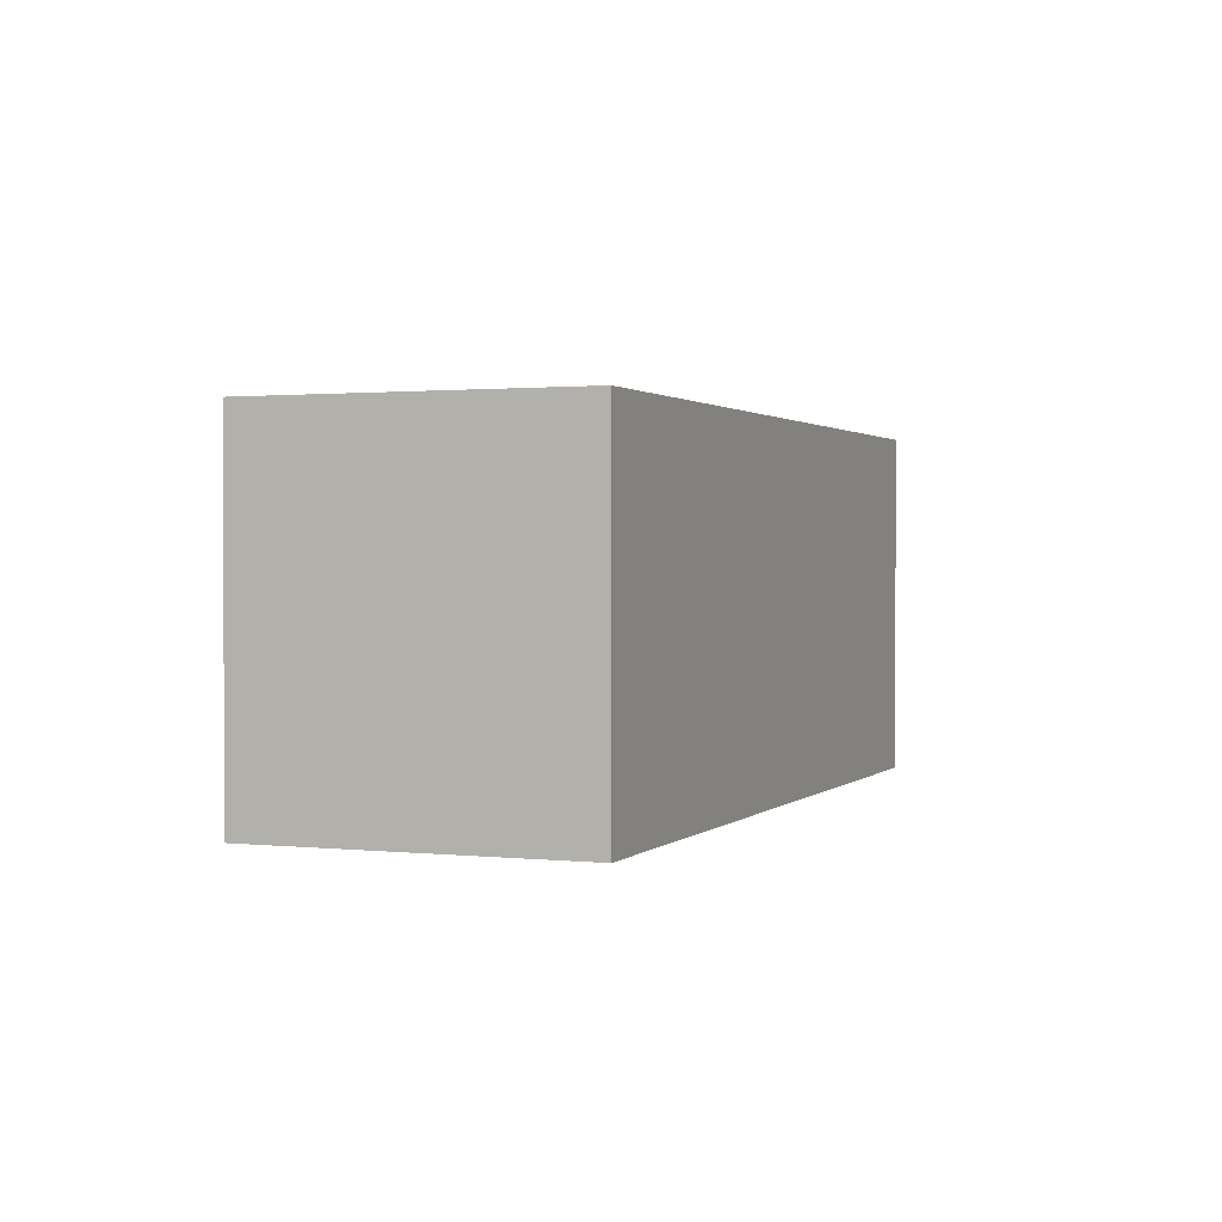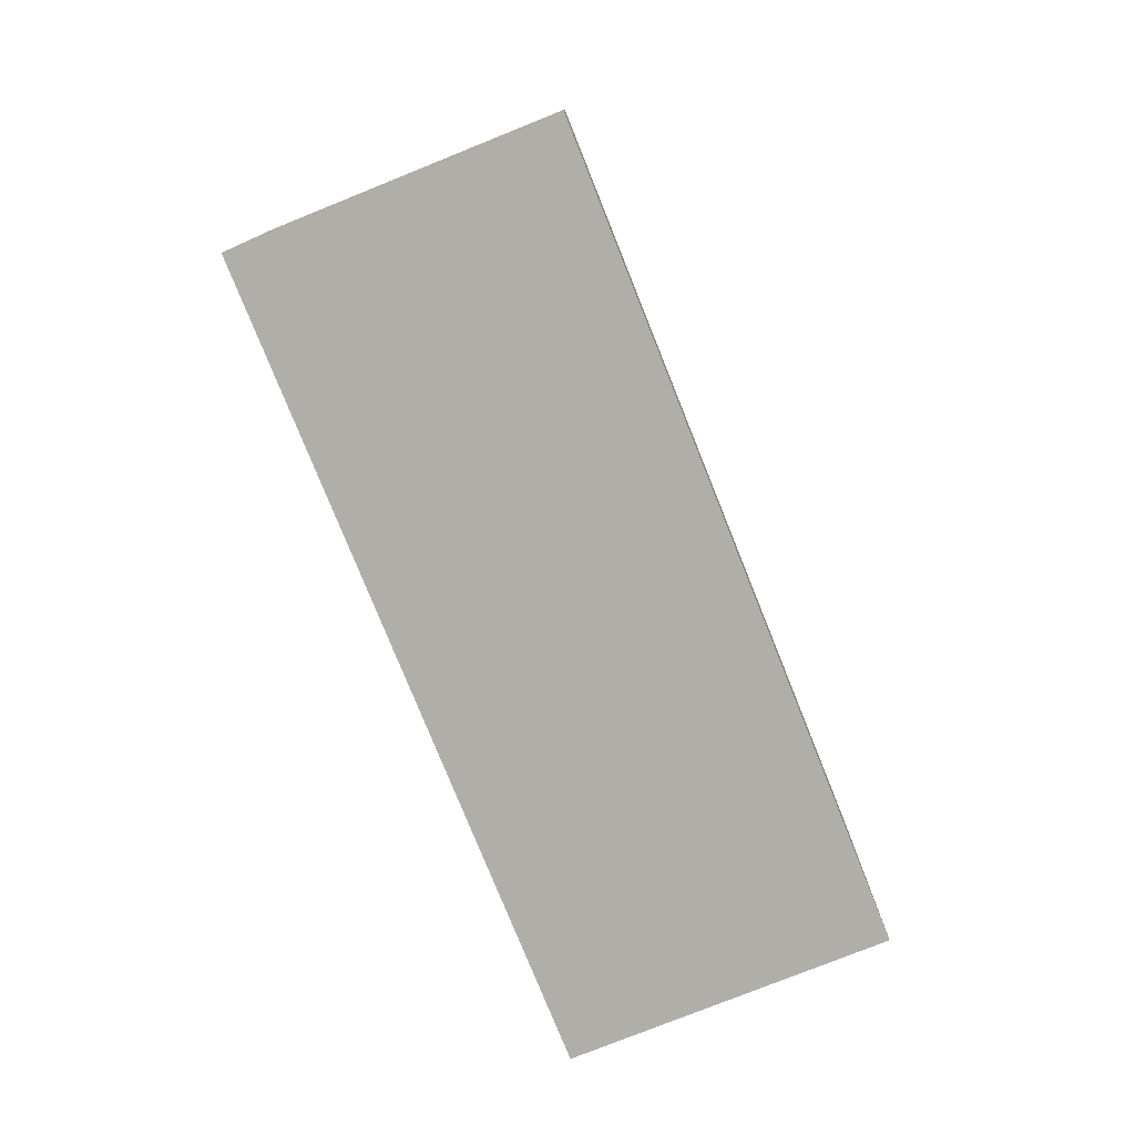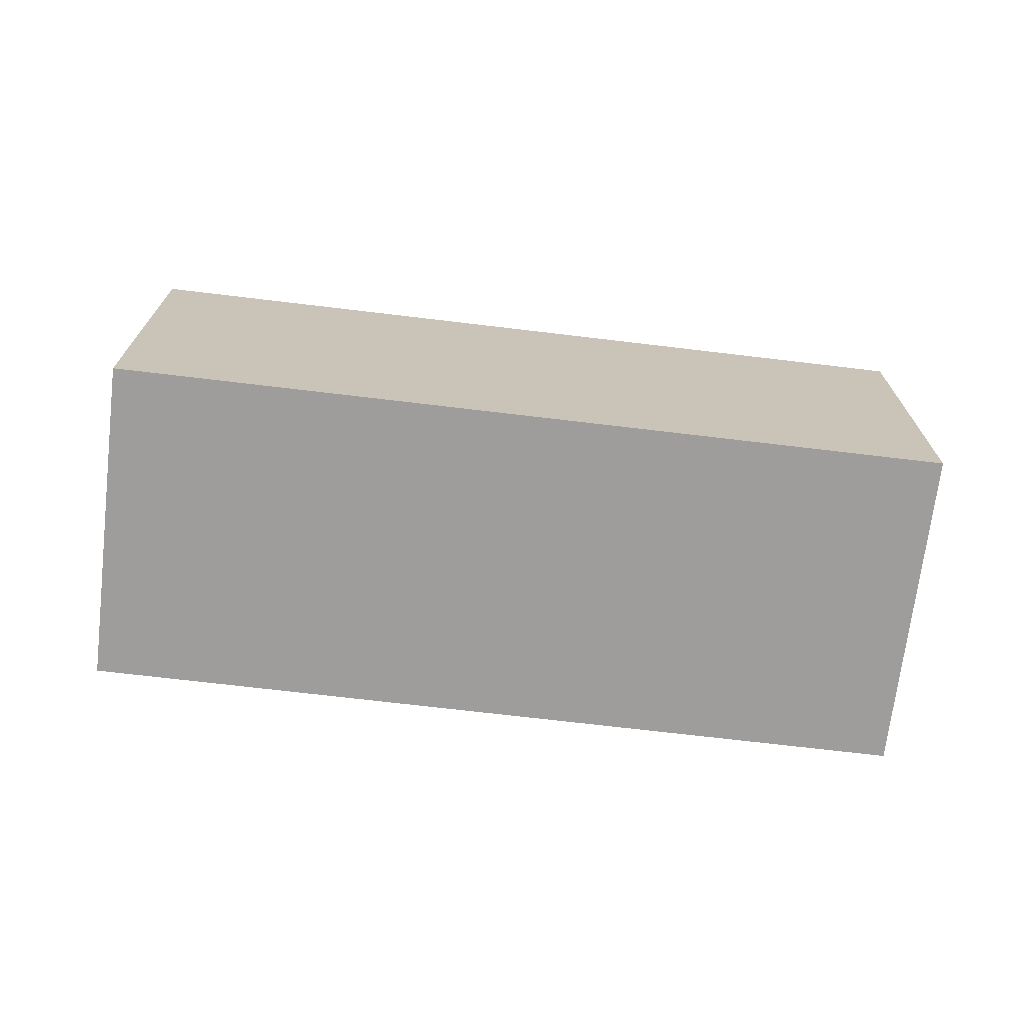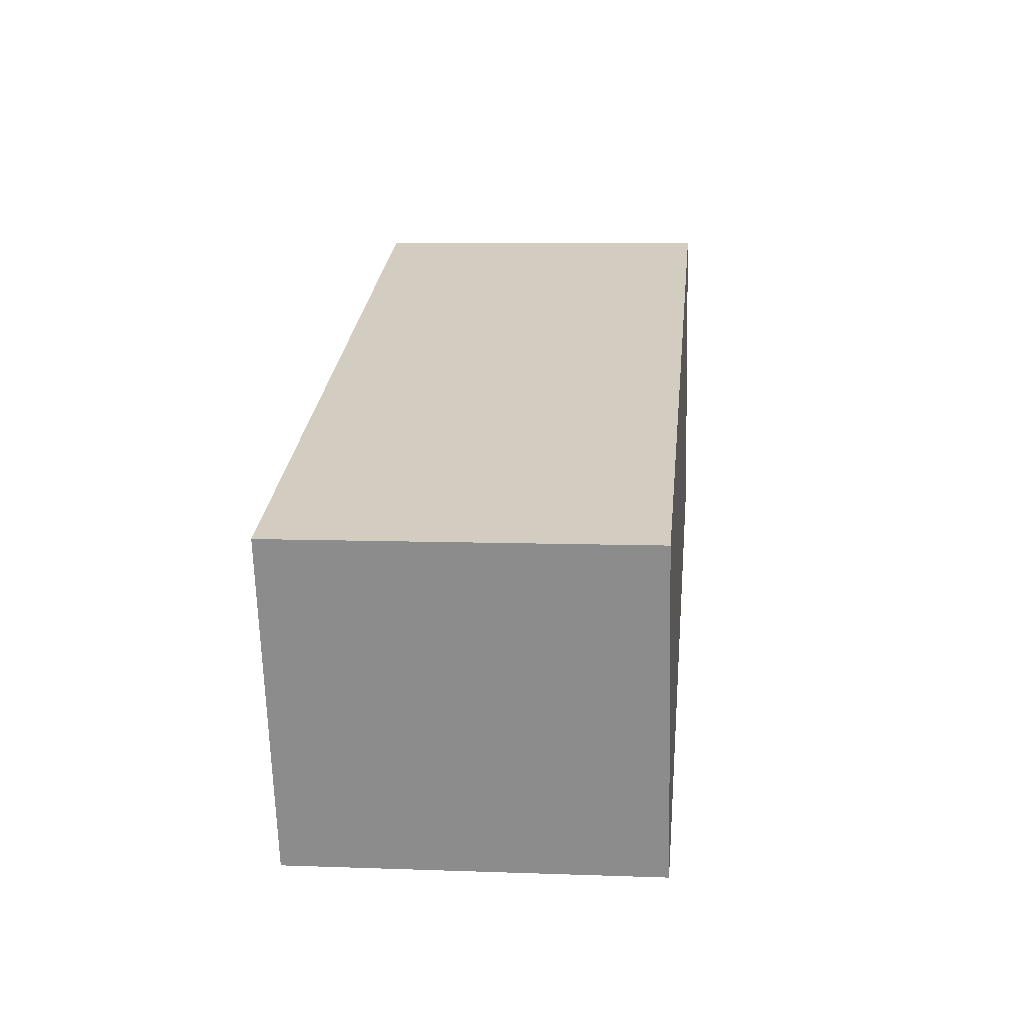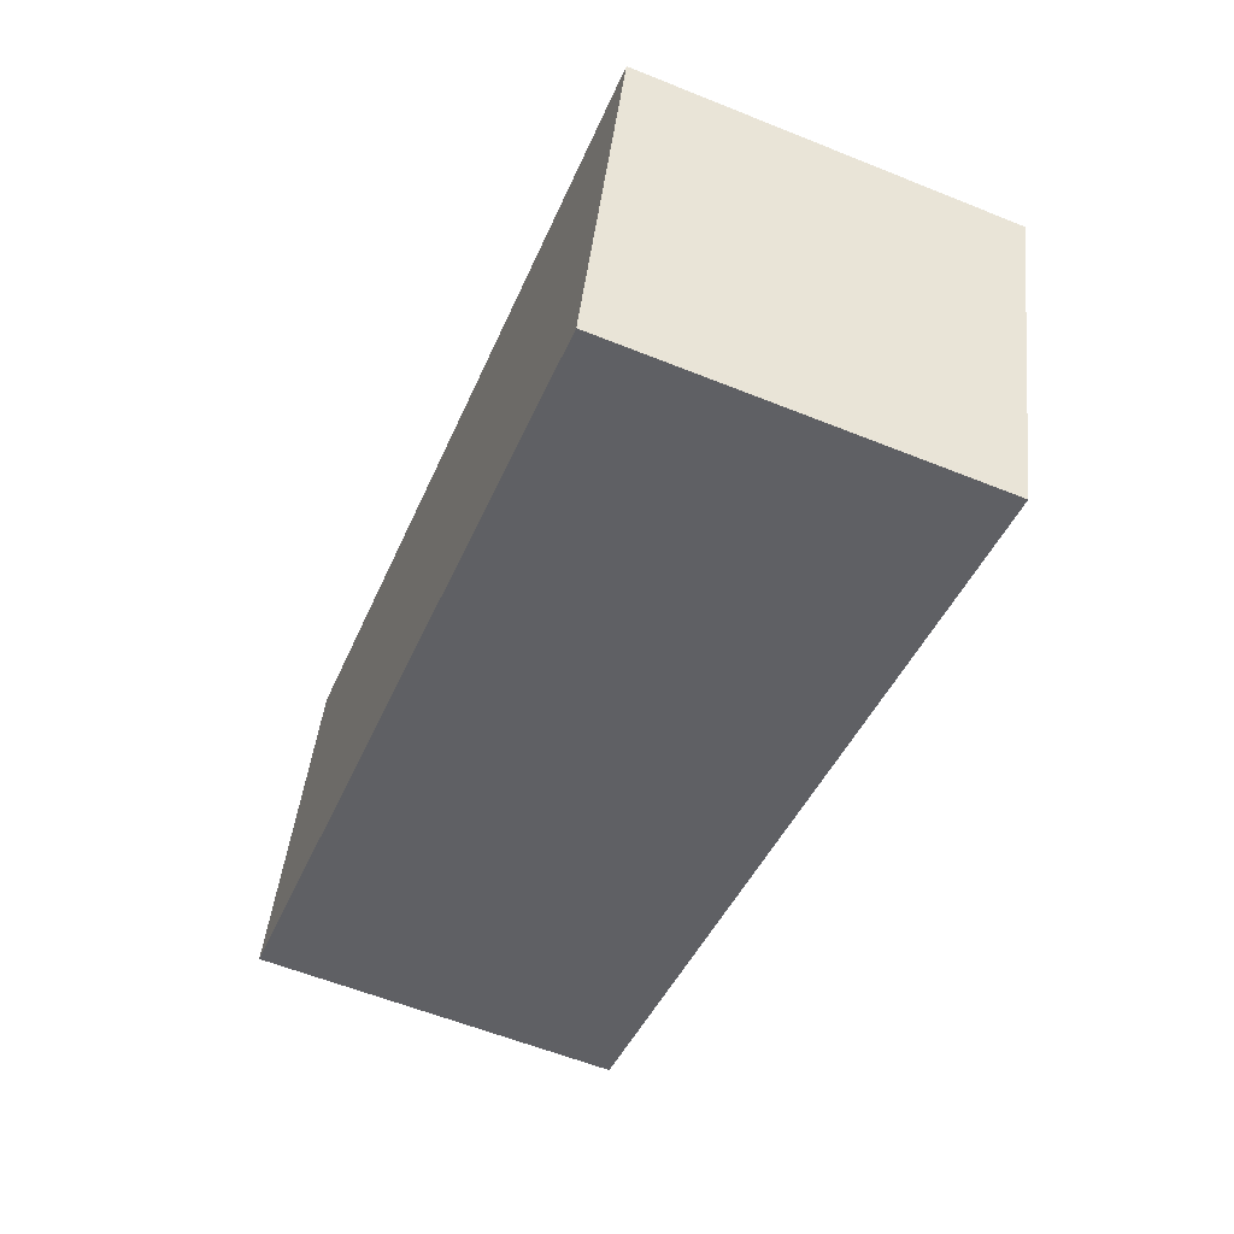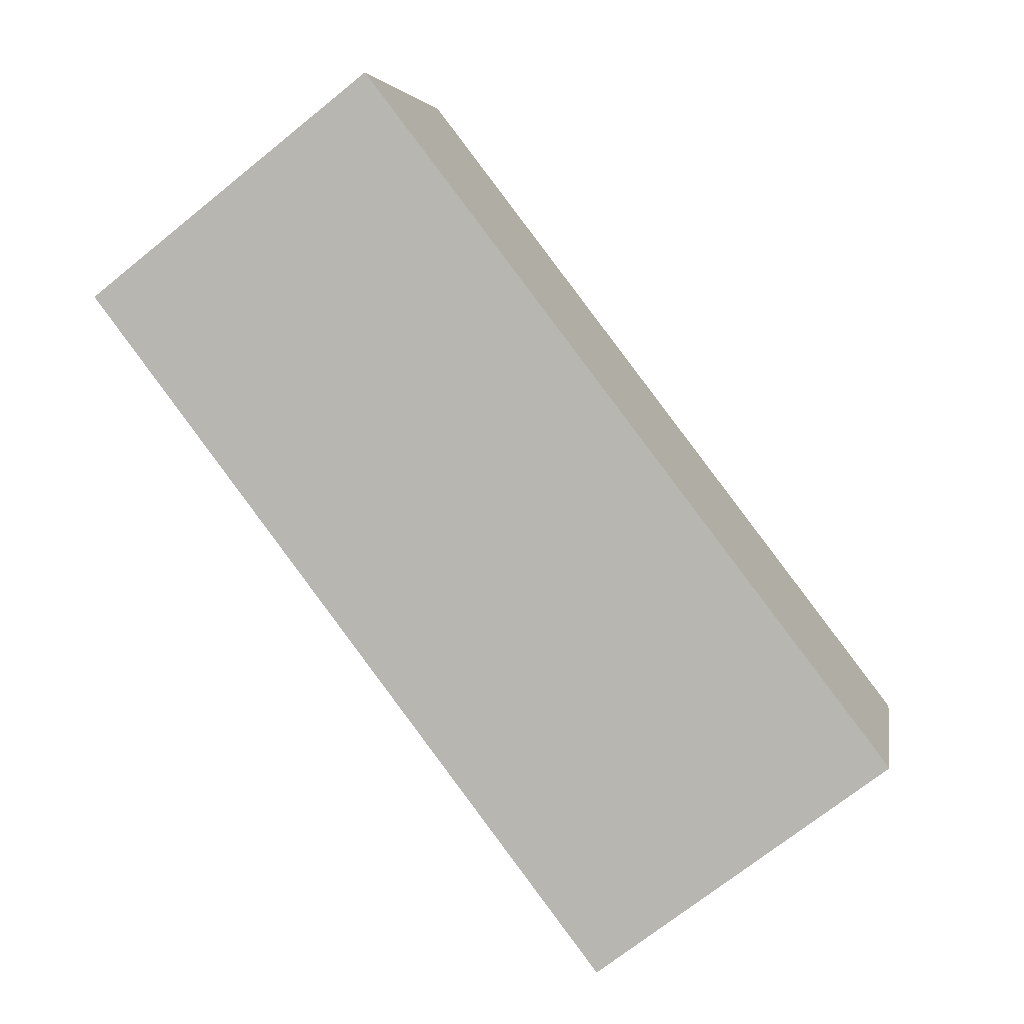
<metadata>
{"format":"obj","ext":"obj","renderer":"f3d","projection":"perspective","resolution":1024,"background":"white","views":[{"elev":1.3,"azim":94.9,"up":"+Y"},{"elev":-77.5,"azim":95.3,"up":"+Y"},{"elev":-70.6,"azim":156.6,"up":"+Y"},{"elev":8.2,"azim":-84.3,"up":"+Z"},{"elev":-59.8,"azim":-112.4,"up":"+Z"},{"elev":-71.9,"azim":128.7,"up":"+Z"}]}
</metadata>
<code>
v  2.297 4.723e-16 -7.714
v  19.57 -3.568e-16 5.827
v  0 0 0
v  21.87 1.156e-16 -1.887
v  0.0001837 8.62 -0.0002724
v  2.297 8.62 -7.714
v  21.87 8.62 -1.887
v  19.57 8.62 5.826
g defaultobject
f 1 2 3
f 2 1 4
f 1 5 6
f 5 1 3
f 4 6 7
f 6 4 1
f 4 8 2
f 8 4 7
f 2 5 3
f 5 2 8
f 8 6 5
f 6 8 7

</code>
